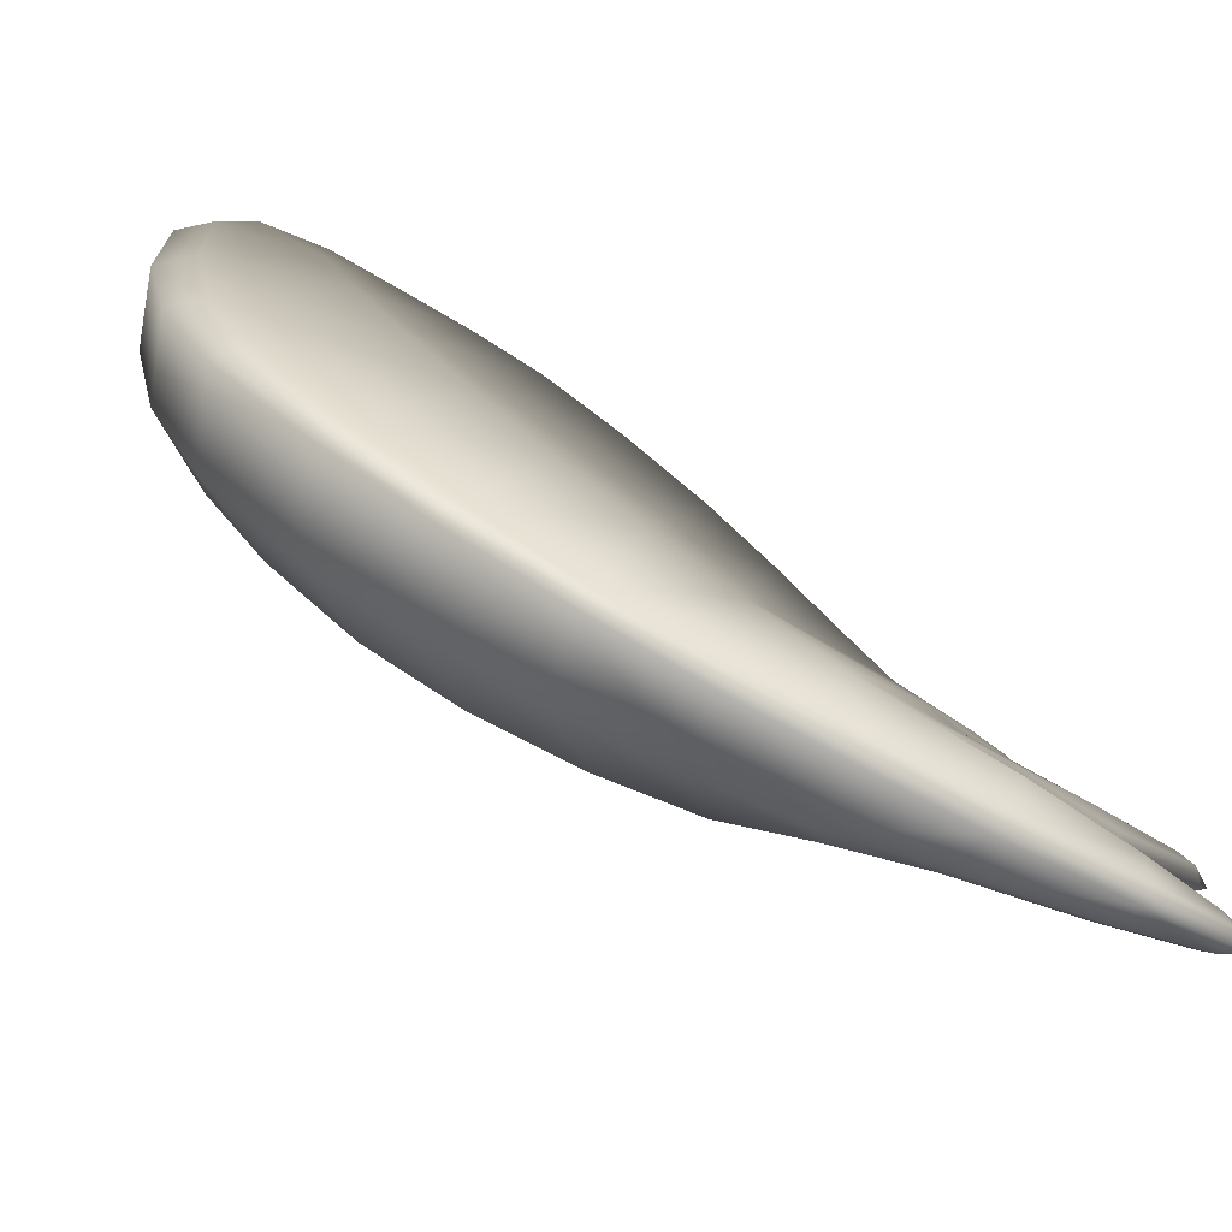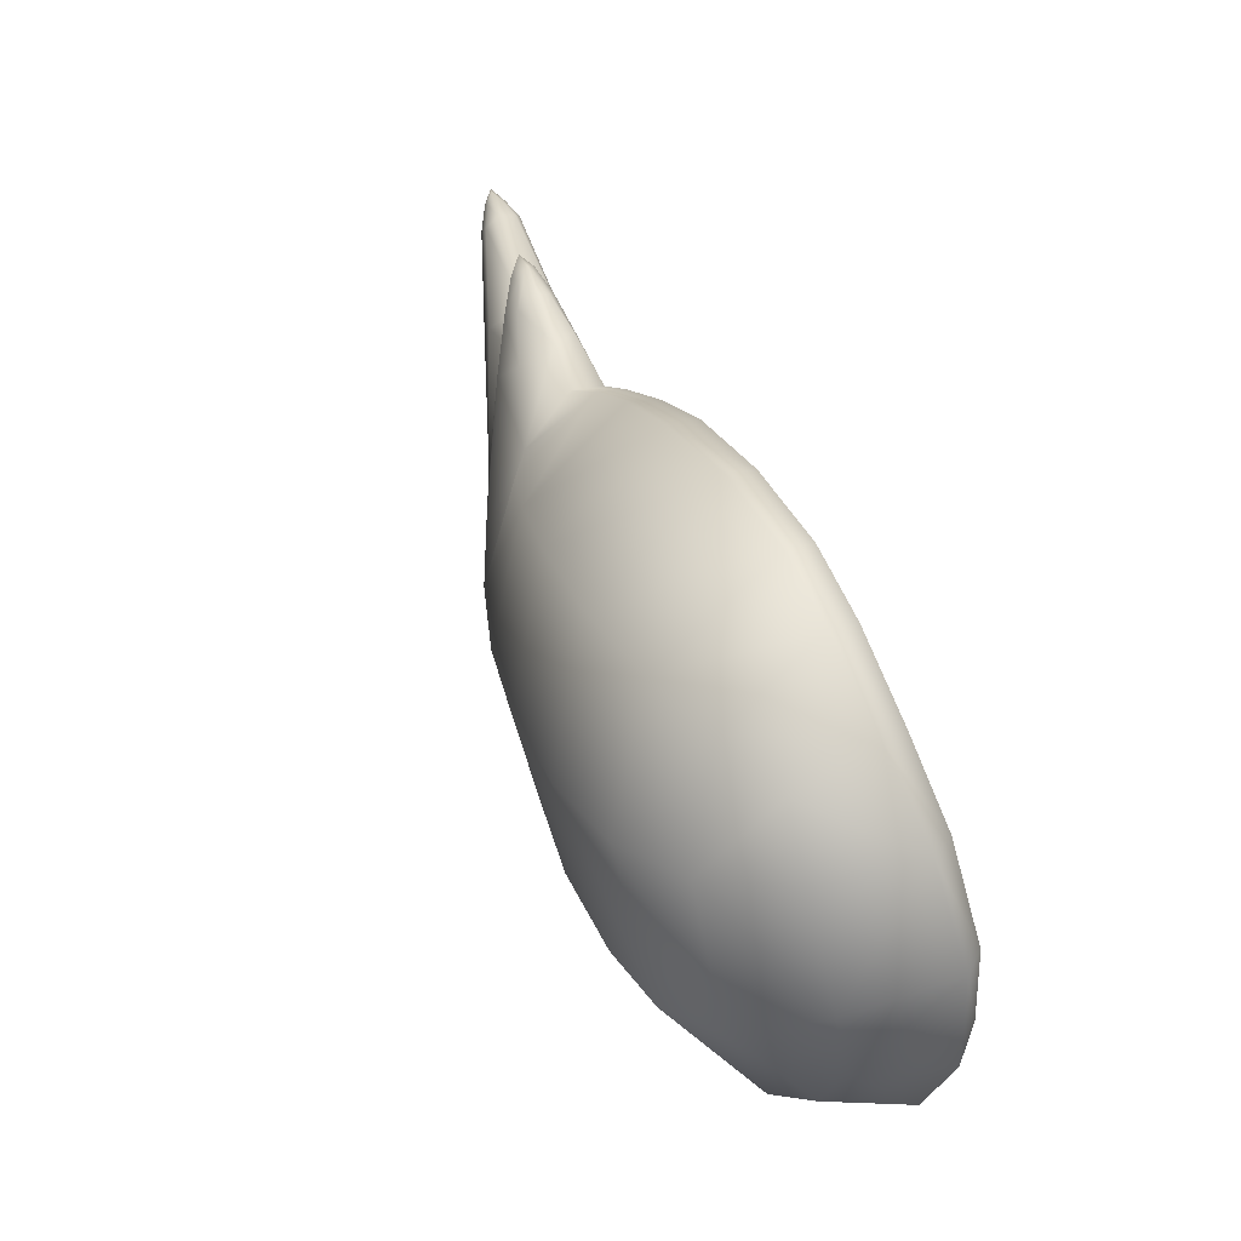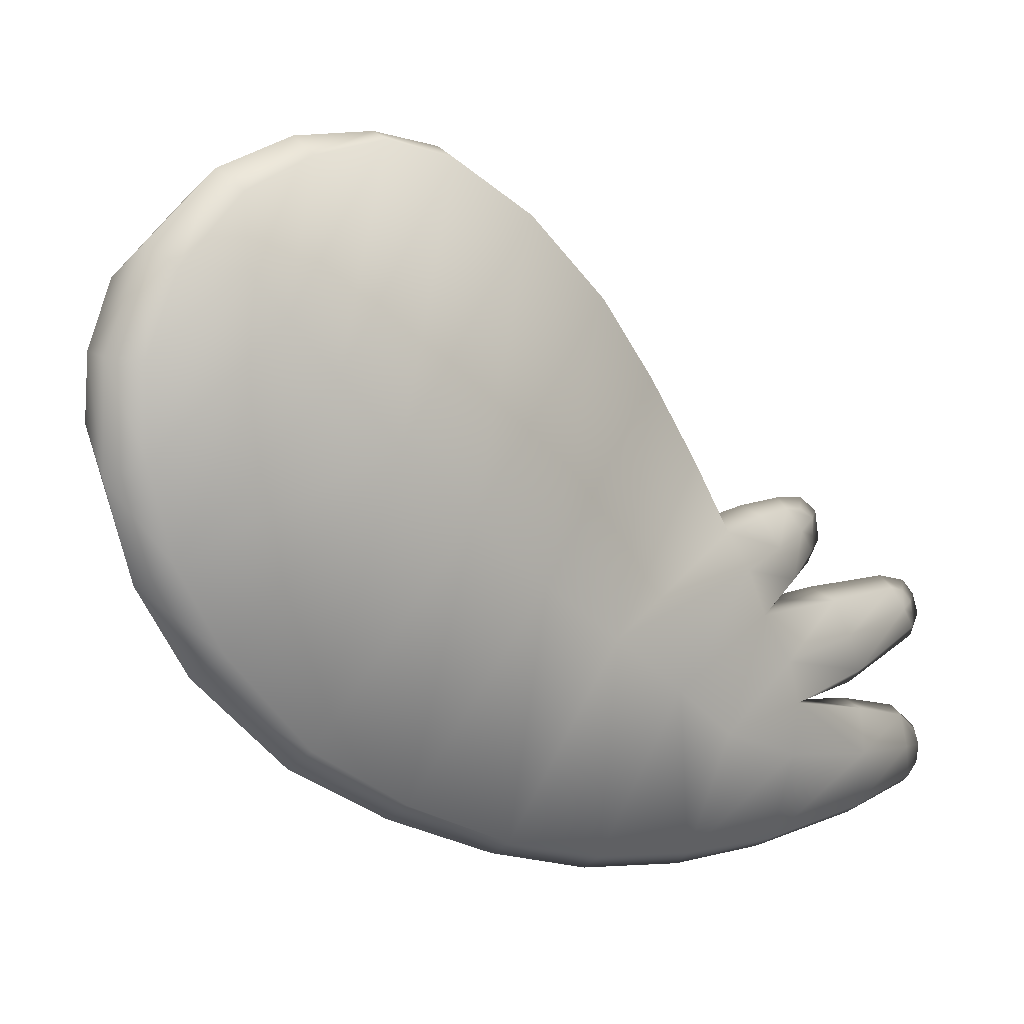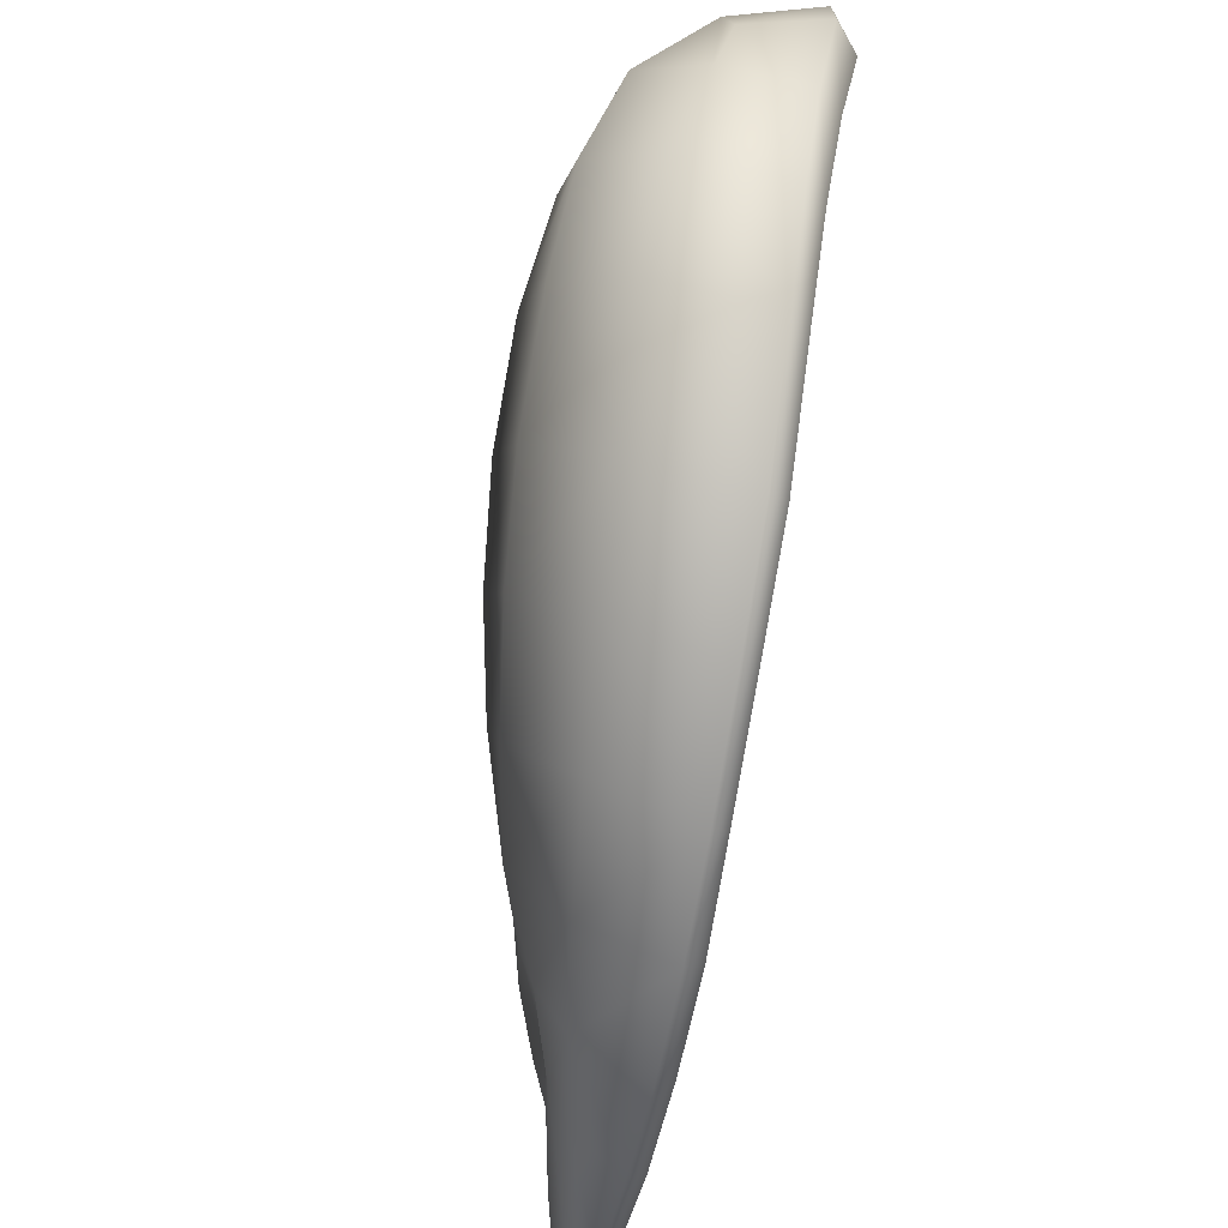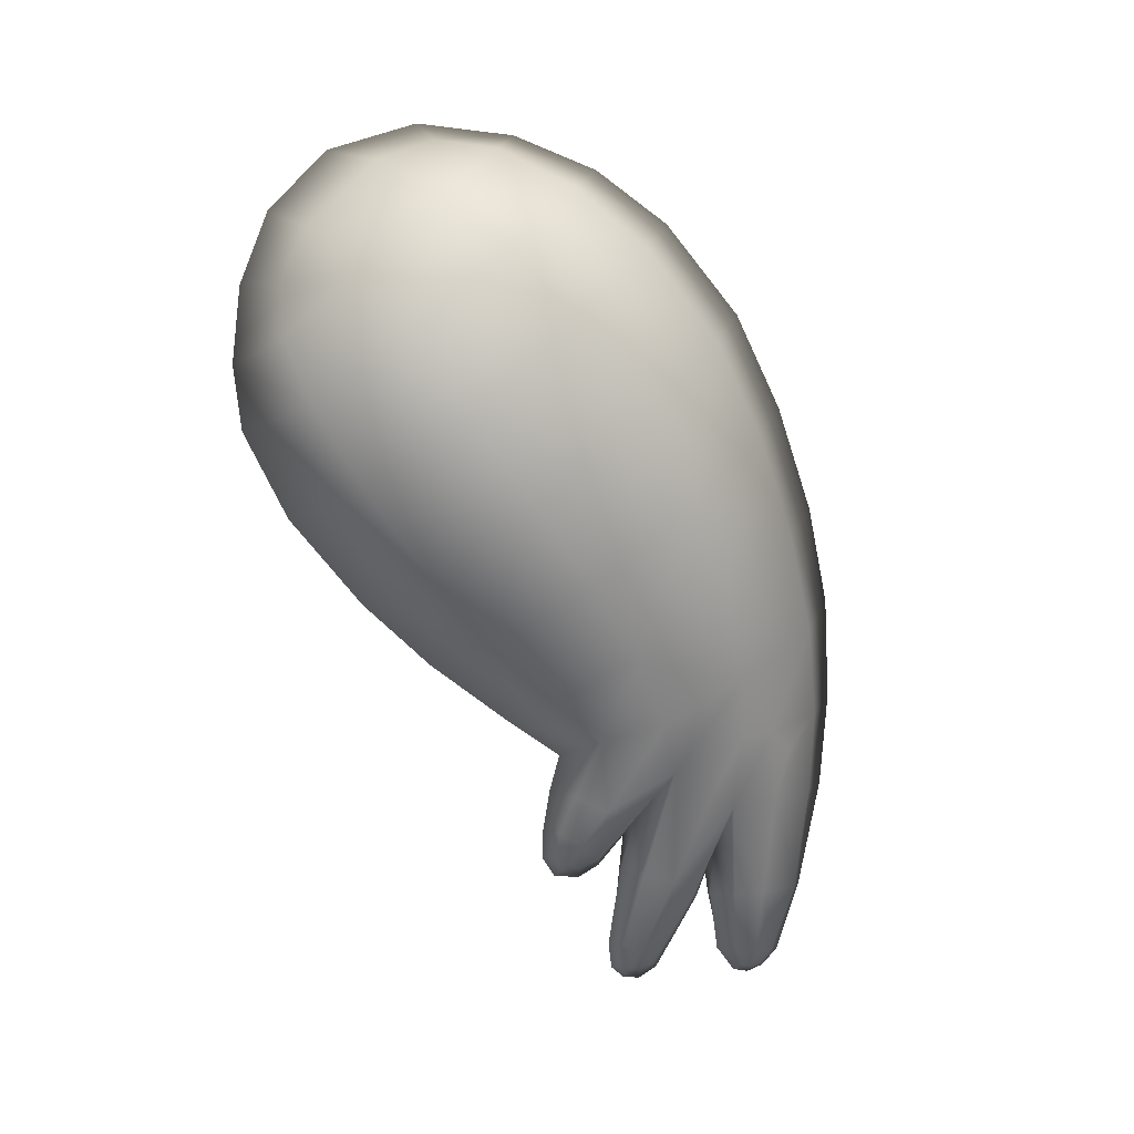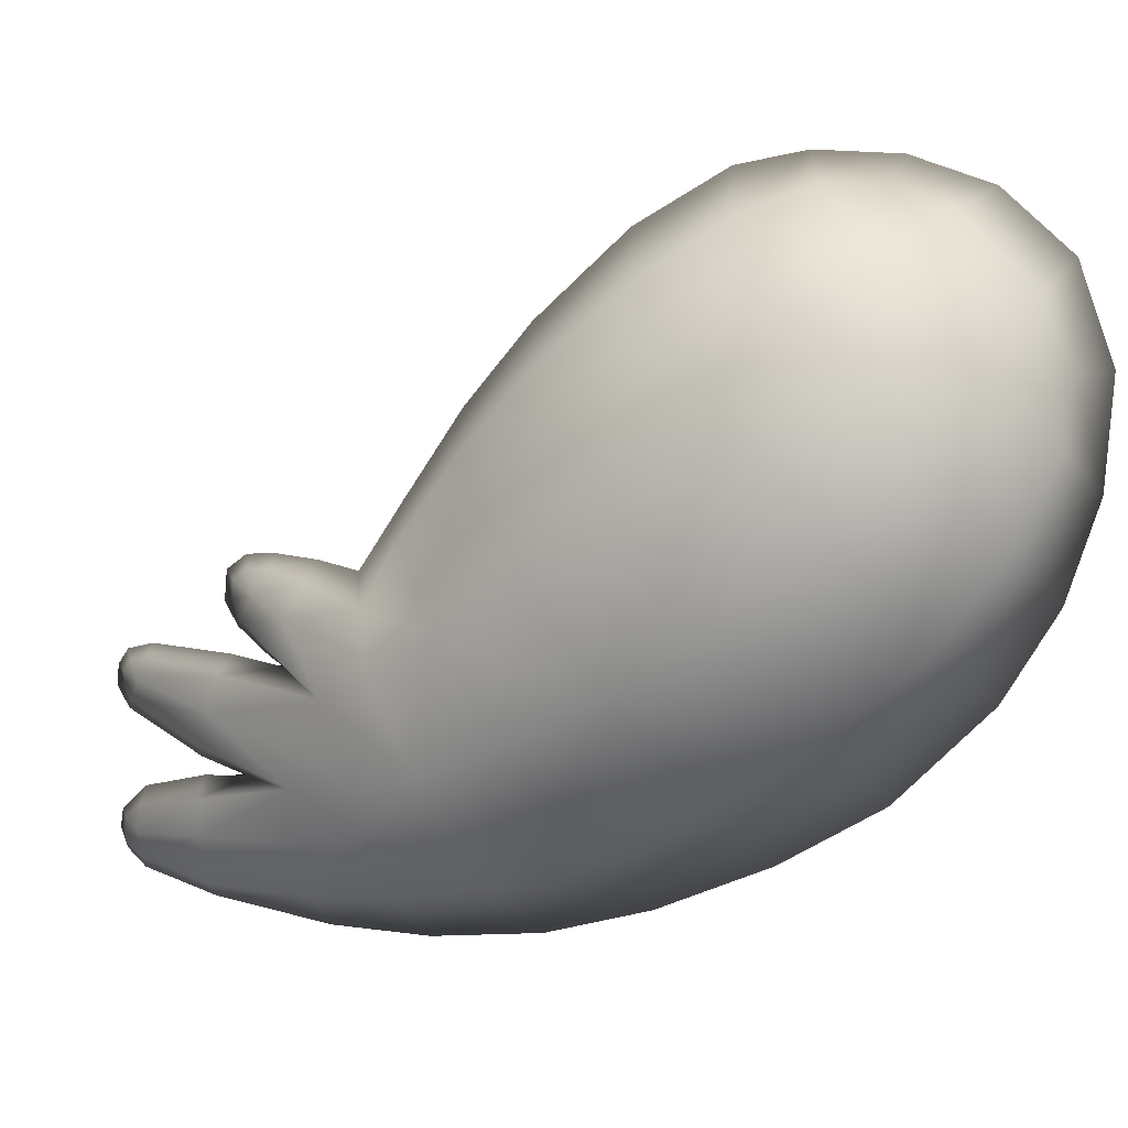
<metadata>
{"format":"obj","ext":"obj","renderer":"f3d","projection":"perspective","resolution":1024,"background":"white","views":[{"elev":-76.6,"azim":51.6,"up":"+Y"},{"elev":66.7,"azim":-30.0,"up":"+Y"},{"elev":7.5,"azim":45.3,"up":"+Y"},{"elev":-52.0,"azim":-21.3,"up":"+Y"},{"elev":-2.0,"azim":-110.2,"up":"+Z"},{"elev":5.5,"azim":-78.2,"up":"+Y"}]}
</metadata>
<code>
g pm0441_00_RCloseWingSkin
v -0.05527 0.121 -0.09639
v -0.06163 0.125 -0.1091
v -0.06363 0.1228 -0.105
v -0.05507 0.1285 -0.1072
v -0.05898 0.1312 -0.1173
v -0.05588 0.1345 -0.1148
v -0.05833 0.1368 -0.1204
v -0.05714 0.1379 -0.1168
v -0.05888 0.1438 -0.1197
v -0.05603 0.1398 -0.111
v -0.05712 0.1424 -0.1165
v -0.05961 0.1474 -0.1148
v -0.05846 0.1448 -0.1135
v -0.06129 0.1479 -0.1078
v -0.05834 0.1455 -0.1078
v -0.06343 0.1468 -0.09688
v -0.05588 0.1366 -0.1025
v -0.05822 0.1444 -0.09816
v -0.06536 0.1447 -0.08725
v -0.05831 0.1419 -0.08604
v -0.06511 0.1601 -0.07733
v -0.05648 0.1322 -0.0917
v -0.06005 0.1206 -0.04995
v -0.05943 0.1593 -0.07521
v -0.06031 0.1794 -0.06098
v -0.06661 0.1808 -0.06326
v -0.05691 0.1063 -0.06799
v -0.06138 0.1979 -0.04597
v -0.06772 0.1991 -0.04783
v -0.0534 0.09466 -0.08158
v -0.05241 0.1093 -0.1025
v -0.05169 0.09888 -0.1052
v -0.06303 0.1348 -0.02981
v -0.06325 0.2166 -0.02508
v -0.06904 0.2188 -0.02632
v -0.06568 0.151 -0.009848
v -0.06538 0.2286 -0.004271
v -0.07115 0.2312 -0.004746
v -0.07331 0.2342 0.01166
v -0.06806 0.1684 0.00892
v -0.06738 0.07681 -0.02211
v -0.07238 0.08908 0.003873
v -0.07639 0.1043 0.0274
v -0.0621 0.07005 -0.04616
v -0.05724 0.06705 -0.07147
v -0.06657 0.0666 -0.04578
v -0.07155 0.07391 -0.02078
v -0.07692 0.08565 0.005883
v -0.08146 0.1001 0.02997
v -0.08589 0.1223 0.05203
v -0.06145 0.06343 -0.07236
v -0.07991 0.1271 0.04737
v -0.08742 0.1426 0.06446
v -0.08102 0.147 0.05898
v -0.0867 0.1649 0.07186
v -0.05278 0.0667 -0.09709
v -0.05715 0.0639 -0.09653
v -0.06956 0.1839 0.02478
v -0.07984 0.1682 0.06607
v -0.08286 0.1896 0.07375
v -0.07047 0.1966 0.03736
v -0.06775 0.2324 0.01256
v -0.06987 0.229 0.0307
v -0.07548 0.233 0.03136
v -0.07636 0.1892 0.06845
v -0.07917 0.212 0.06598
v -0.07092 0.2067 0.0474
v -0.07137 0.2219 0.04731
v -0.07694 0.2264 0.05005
v -0.07357 0.2069 0.06225
v -0.05169 0.09888 -0.1052
v -0.05384 0.1005 -0.1277
v -0.0582 0.09716 -0.1154
v -0.04911 0.1043 -0.126
v -0.04929 0.1105 -0.1468
v -0.05241 0.1093 -0.1025
v -0.04681 0.1132 -0.1443
v -0.04922 0.1156 -0.1497
v -0.0481 0.1162 -0.1459
v -0.05024 0.1207 -0.1489
v -0.04746 0.118 -0.1415
v -0.04867 0.1193 -0.1458
v -0.05138 0.1244 -0.1461
v -0.04984 0.1222 -0.1439
v -0.05343 0.1261 -0.1393
v -0.04955 0.1235 -0.139
v -0.05936 0.1249 -0.1186
v -0.04952 0.1133 -0.1221
v -0.05184 0.1223 -0.1189
v -0.06363 0.1228 -0.105
v -0.05527 0.121 -0.09639
v -0.0519 0.07653 -0.1436
v -0.05179 0.06808 -0.1255
v -0.04856 0.07331 -0.1437
v -0.05799 0.07229 -0.1258
v -0.06786 0.07249 -0.09783
v -0.05715 0.0639 -0.09653
v -0.07608 0.07489 -0.0766
v -0.06145 0.06343 -0.07236
v -0.06657 0.0666 -0.04578
v -0.07155 0.08447 -0.09984
v -0.06164 0.0835 -0.1262
v -0.07177 0.09702 -0.1018
v -0.06128 0.09213 -0.1263
v -0.05407 0.08233 -0.1435
v -0.08399 0.08024 -0.05443
v -0.07155 0.07391 -0.02078
v -0.05094 0.08218 -0.1479
v -0.0503 0.07898 -0.1473
v -0.07676 0.08291 -0.08611
v -0.08134 0.08984 -0.08141
v -0.09289 0.1041 -0.06731
v -0.09104 0.08897 -0.02949
v -0.09742 0.1008 -0.004161
v -0.07692 0.08565 0.005883
v -0.0841 0.09994 -0.08254
v -0.08257 0.1186 -0.09143
v -0.07843 0.1064 -0.09834
v -0.1013 0.1124 -0.0469
v -0.09896 0.1357 -0.06245
v -0.1031 0.1154 0.01895
v -0.08146 0.1001 0.02997
v -0.1092 0.1251 -0.02363
v -0.09026 0.1243 -0.07823
v -0.078 0.1377 -0.08354
v -0.06701 0.1124 -0.1219
v -0.1068 0.1362 0.04098
v -0.08589 0.1223 0.05203
v -0.07414 0.1343 -0.102
v -0.1067 0.1557 0.05543
v -0.08742 0.1426 0.06446
v -0.1033 0.1746 0.06431
v -0.0867 0.1649 0.07186
v -0.09942 0.1897 0.06604
v -0.08286 0.1896 0.07375
v -0.07917 0.212 0.06598
v -0.09918 0.2043 0.05997
v -0.07694 0.2264 0.05005
v -0.1136 0.1915 0.04973
v -0.1186 0.1766 0.03728
v -0.1182 0.1598 0.02016
v -0.115 0.1406 -0.002007
v -0.1157 0.1857 -0.003883
v -0.1149 0.201 0.01508
v -0.1088 0.2124 0.03058
v -0.09544 0.2209 0.04299
v -0.09156 0.2265 0.03022
v -0.07548 0.233 0.03136
v -0.0959 0.2264 0.01557
v -0.07331 0.2342 0.01166
v -0.09913 0.22 -0.0006014
v -0.07115 0.2312 -0.004746
v -0.09928 0.2072 -0.02076
v -0.06904 0.2188 -0.02632
v -0.1126 0.1679 -0.02467
v -0.09617 0.1898 -0.04151
v -0.09168 0.1723 -0.05796
v -0.06772 0.1991 -0.04783
v -0.06661 0.1808 -0.06326
v -0.06511 0.1601 -0.07733
v -0.1069 0.1512 -0.04404
v -0.08556 0.1533 -0.0726
v -0.06536 0.1447 -0.08725
v -0.06343 0.1468 -0.09688
v -0.07102 0.1425 -0.09793
v -0.06553 0.1447 -0.1081
v -0.06129 0.1479 -0.1078
v -0.05961 0.1474 -0.1148
v -0.06704 0.139 -0.1113
v -0.06222 0.1446 -0.1139
v -0.06214 0.1418 -0.1172
v -0.05888 0.1438 -0.1197
v -0.06121 0.1373 -0.1178
v -0.05833 0.1368 -0.1204
v -0.05898 0.1312 -0.1173
v -0.06445 0.1331 -0.115
v -0.06163 0.125 -0.1091
v -0.06954 0.1272 -0.1068
v -0.06363 0.1228 -0.105
v -0.06705 0.1211 -0.1193
v -0.05936 0.1249 -0.1186
v -0.05634 0.1232 -0.1397
v -0.05343 0.1261 -0.1393
v -0.05636 0.1177 -0.1421
v -0.05303 0.122 -0.1449
v -0.05138 0.1244 -0.1461
v -0.05289 0.1194 -0.1468
v -0.05024 0.1207 -0.1489
v -0.0517 0.116 -0.147
v -0.04922 0.1156 -0.1497
v -0.05307 0.1127 -0.1449
v -0.04929 0.1105 -0.1468
v -0.06078 0.104 -0.1259
v -0.05384 0.1005 -0.1277
v -0.0582 0.09716 -0.1154
v -0.05485 0.09649 -0.1267
v -0.05134 0.09289 -0.1422
v -0.05484 0.08874 -0.1425
v -0.04937 0.08699 -0.1487
v -0.05139 0.08556 -0.1474
v -0.0484 0.08238 -0.1497
v -0.04814 0.0776 -0.1481
v -0.04856 0.07331 -0.1437
v -0.0519 0.07653 -0.1436
v -0.04823 0.07062 -0.1254
v -0.05179 0.06808 -0.1255
v -0.0461 0.07534 -0.1429
v -0.04856 0.07331 -0.1437
v -0.04814 0.0776 -0.1481
v -0.04629 0.07835 -0.1465
v -0.0484 0.08238 -0.1497
v -0.04667 0.0825 -0.1478
v -0.04614 0.083 -0.142
v -0.04794 0.09093 -0.1416
v -0.0477 0.08635 -0.1472
v -0.04937 0.08699 -0.1487
v -0.05134 0.09289 -0.1422
v -0.05485 0.09649 -0.1267
v -0.04691 0.08382 -0.1253
v -0.04907 0.09474 -0.1265
v -0.0582 0.09716 -0.1154
v -0.04953 0.08709 -0.1012
g pm0441_00_RCloseWingSkin_0
f 3 2 1
f 2 4 1
f 2 5 4
f 5 6 4
f 5 7 6
f 7 8 6
f 7 9 8
f 6 8 10
f 6 10 4
f 9 11 8
f 8 11 10
f 9 12 11
f 12 13 11
f 12 14 13
f 11 13 15
f 14 15 13
f 10 11 15
f 14 16 15
f 10 17 4
f 17 10 15
f 16 18 15
f 18 17 15
f 16 19 18
f 19 20 18
f 17 18 20
f 20 19 21
f 4 17 22
f 22 17 20
f 22 20 23
f 1 4 22
f 24 20 21
f 20 24 23
f 24 21 25
f 24 25 23
f 21 26 25
f 1 22 27
f 27 22 23
f 25 26 28
f 26 29 28
f 30 1 27
f 31 1 30
f 32 31 30
f 25 33 23
f 25 28 33
f 28 29 34
f 29 35 34
f 28 36 33
f 28 34 36
f 34 35 37
f 35 38 37
f 37 38 39
f 34 40 36
f 34 37 40
f 41 23 33
f 42 33 36
f 42 41 33
f 43 36 40
f 43 42 36
f 41 44 23
f 44 27 23
f 44 45 27
f 45 30 27
f 44 41 46
f 45 44 46
f 41 47 46
f 41 42 47
f 42 48 47
f 49 48 42
f 43 49 42
f 50 49 43
f 51 45 46
f 52 50 43
f 53 50 52
f 52 43 40
f 54 53 52
f 52 40 54
f 55 53 54
f 45 51 56
f 51 57 56
f 40 58 54
f 37 58 40
f 59 55 54
f 55 59 60
f 54 58 61
f 59 54 61
f 37 62 58
f 62 61 58
f 62 37 39
f 62 39 63
f 62 63 61
f 39 64 63
f 59 65 60
f 60 65 66
f 59 61 67
f 63 67 61
f 65 59 67
f 63 64 68
f 63 68 67
f 64 69 68
f 69 66 70
f 65 70 66
f 65 67 70
f 70 67 68
f 68 69 70
f 73 72 71
f 72 74 71
f 72 75 74
f 71 74 76
f 75 77 74
f 75 78 77
f 78 79 77
f 78 80 79
f 77 81 74
f 77 79 81
f 80 82 79
f 79 82 81
f 80 83 82
f 83 84 82
f 81 82 84
f 83 85 84
f 85 86 84
f 86 81 84
f 85 87 86
f 81 88 74
f 74 88 76
f 81 86 88
f 87 89 86
f 86 89 88
f 76 88 89
f 87 90 89
f 91 76 89
f 90 91 89
f 94 93 92
f 93 95 92
f 96 95 93
f 97 96 93
f 98 96 97
f 99 98 97
f 98 99 100
f 96 101 95
f 101 96 98
f 92 95 102
f 101 102 95
f 102 101 103
f 104 102 103
f 105 92 102
f 105 102 104
f 106 98 100
f 100 107 106
f 92 105 108
f 109 92 108
f 110 101 98
f 110 98 111
f 110 111 101
f 111 103 101
f 98 106 111
f 106 112 111
f 107 113 106
f 112 106 113
f 113 107 114
f 107 115 114
f 103 111 116
f 112 116 111
f 116 112 117
f 118 116 117
f 118 103 116
f 119 113 114
f 119 112 113
f 119 120 112
f 114 115 121
f 115 122 121
f 123 119 114
f 120 119 123
f 123 114 121
f 124 117 112
f 120 124 112
f 124 120 125
f 103 118 126
f 118 117 126
f 121 122 127
f 122 128 127
f 124 125 129
f 124 129 117
f 127 128 130
f 128 131 130
f 130 131 132
f 131 133 132
f 132 133 134
f 133 135 134
f 135 136 134
f 136 137 134
f 132 134 137
f 137 136 138
f 130 132 139
f 139 132 137
f 127 130 140
f 140 130 139
f 141 127 140
f 121 127 141
f 142 121 141
f 142 123 121
f 141 140 143
f 142 141 143
f 140 139 144
f 140 144 143
f 139 137 145
f 139 145 144
f 146 137 138
f 137 146 145
f 146 138 147
f 145 146 147
f 138 148 147
f 149 145 147
f 149 147 148
f 144 145 149
f 150 149 148
f 151 149 150
f 151 144 149
f 152 151 150
f 151 153 144
f 151 152 153
f 153 143 144
f 152 154 153
f 155 143 153
f 155 142 143
f 156 153 154
f 156 155 153
f 156 157 155
f 158 156 154
f 156 158 157
f 158 159 157
f 159 160 157
f 155 161 142
f 157 161 155
f 161 123 142
f 161 120 123
f 161 157 120
f 157 162 120
f 160 162 157
f 120 162 125
f 125 162 160
f 163 125 160
f 125 163 164
f 165 125 164
f 125 165 129
f 165 164 166
f 164 167 166
f 167 168 166
f 165 166 169
f 129 165 169
f 168 170 166
f 166 170 169
f 171 170 168
f 170 171 169
f 172 171 168
f 173 171 172
f 169 171 173
f 174 173 172
f 173 174 175
f 176 169 173
f 176 173 175
f 129 169 176
f 176 175 177
f 178 129 176
f 178 176 177
f 129 178 117
f 178 177 179
f 117 178 179
f 117 179 180
f 179 181 180
f 117 180 126
f 182 180 181
f 183 182 181
f 180 182 184
f 126 180 184
f 185 182 183
f 182 185 184
f 186 185 183
f 187 185 186
f 185 187 184
f 188 187 186
f 189 187 188
f 184 187 189
f 190 189 188
f 191 184 189
f 189 190 191
f 126 184 191
f 190 192 191
f 193 126 191
f 193 191 192
f 194 193 192
f 193 103 126
f 194 195 193
f 195 103 193
f 103 195 104
f 195 196 104
f 196 197 104
f 197 198 104
f 198 105 104
f 198 197 199
f 105 198 200
f 200 198 199
f 108 105 200
f 108 200 199
f 201 108 199
f 201 202 108
f 202 109 108
f 202 203 109
f 203 204 109
f 57 206 205
f 56 57 205
f 207 205 206
f 208 207 206
f 207 208 209
f 210 207 209
f 210 209 211
f 207 210 212
f 212 210 211
f 205 207 213
f 213 207 212
f 214 213 212
f 215 212 211
f 215 214 212
f 216 215 211
f 214 215 216
f 217 214 216
f 217 218 214
f 219 205 213
f 205 219 56
f 219 213 214
f 218 220 214
f 220 219 214
f 218 221 220
f 221 32 220
f 220 32 219
f 219 222 56
f 32 222 219
f 56 222 45
f 222 32 30
f 222 30 45

</code>
